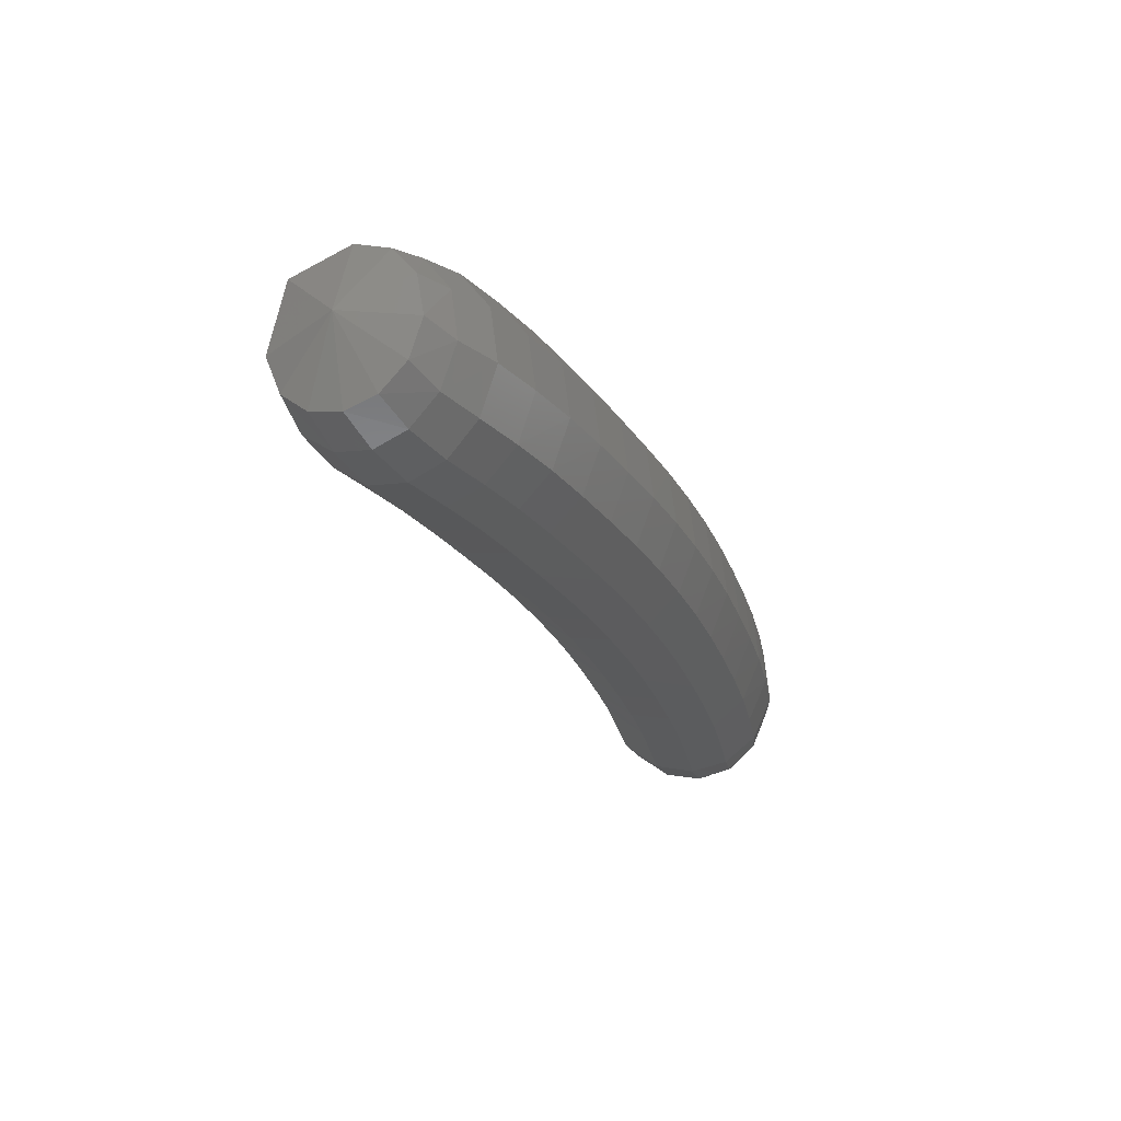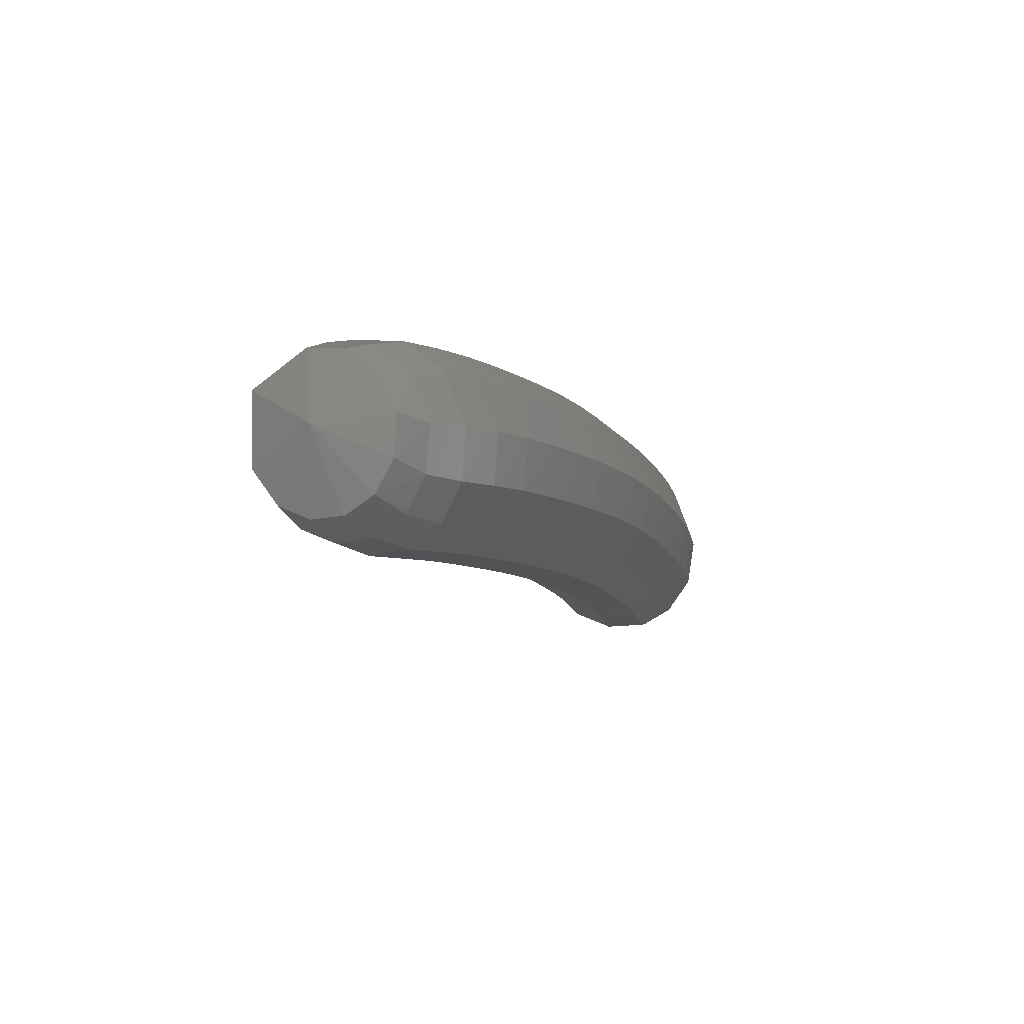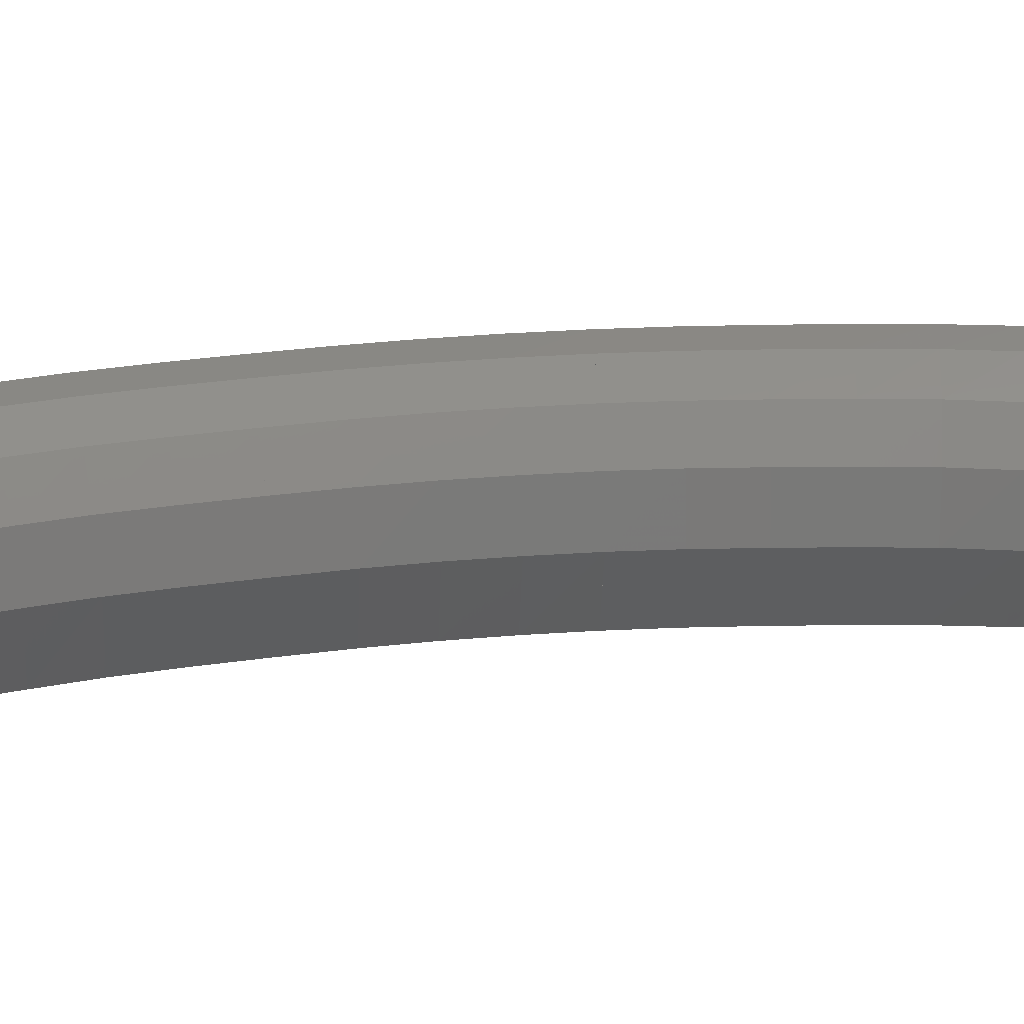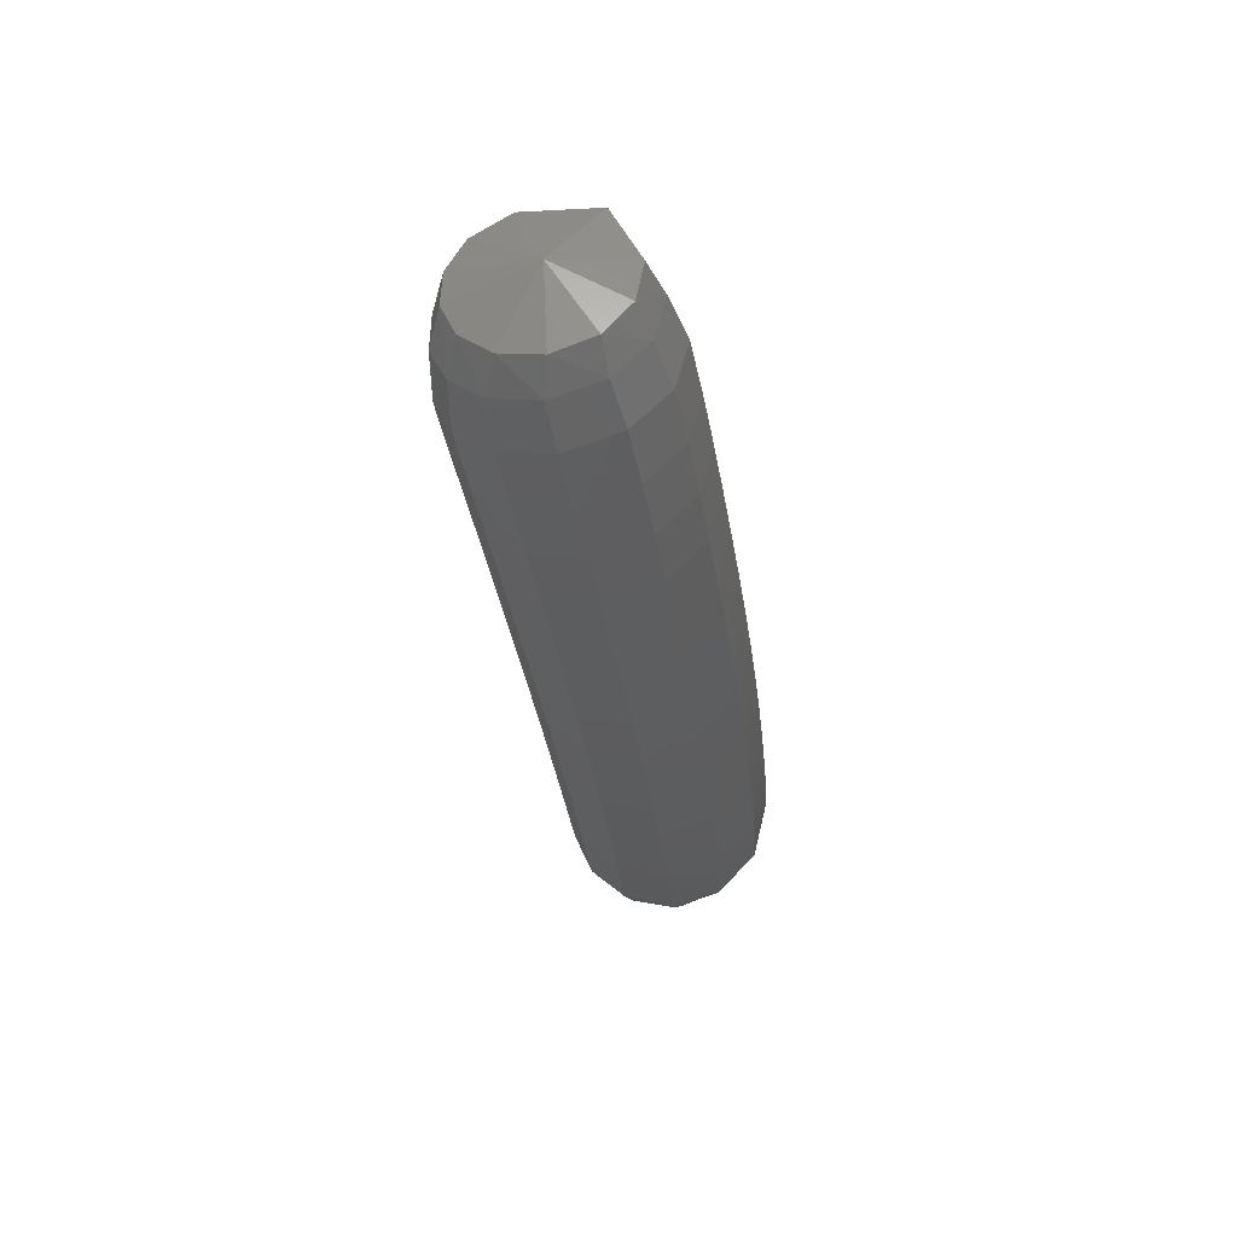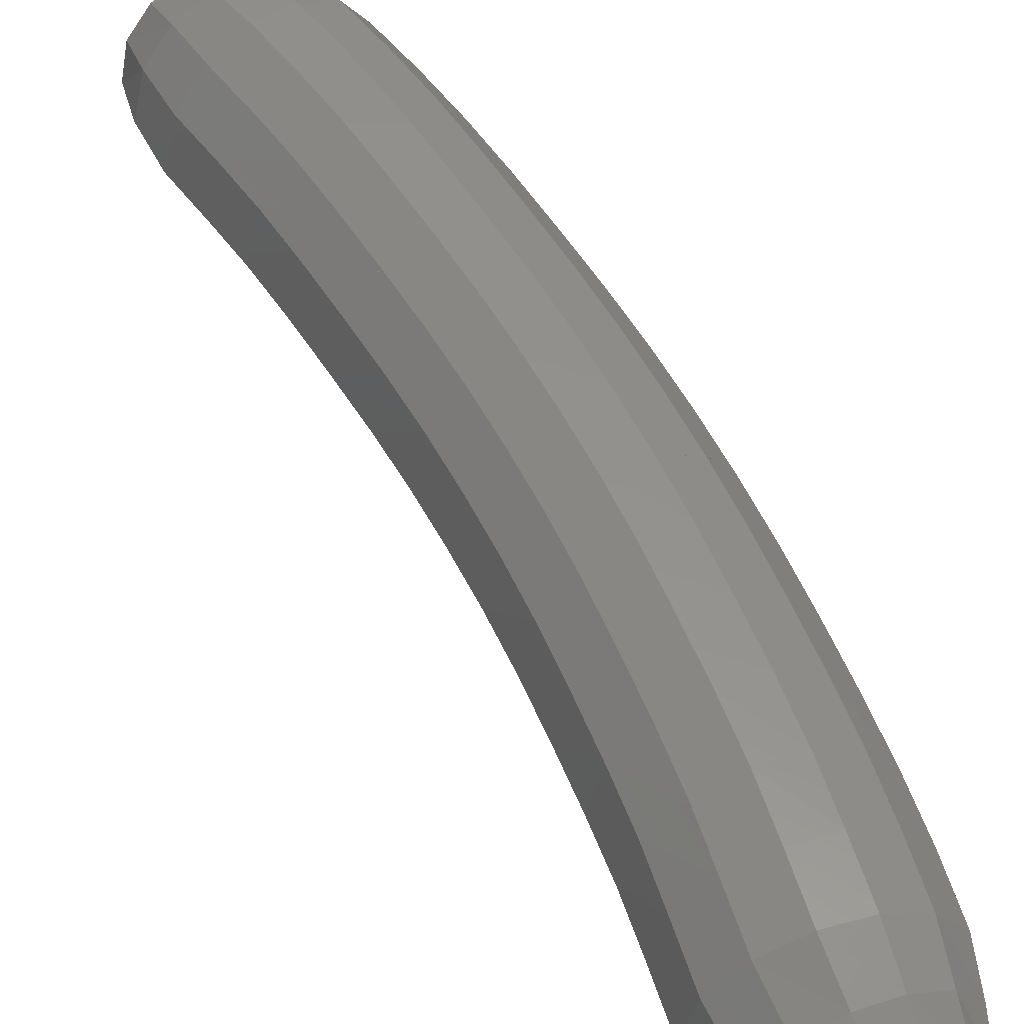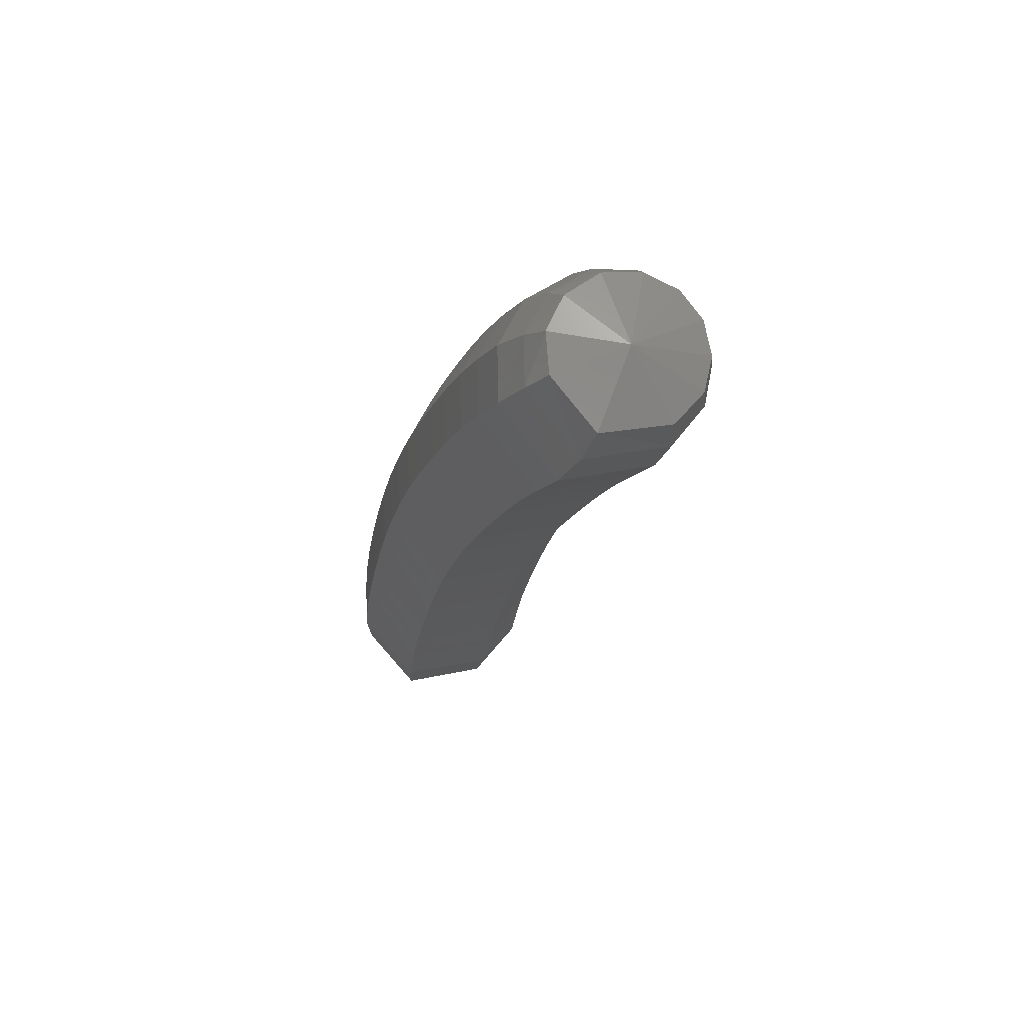
<metadata>
{"format":"stl","ext":"stl","renderer":"f3d","projection":"perspective","resolution":1024,"background":"white","views":[{"elev":62.8,"azim":-9.7,"up":"+Y"},{"elev":73.4,"azim":-24.1,"up":"+Y"},{"elev":32.1,"azim":-74.7,"up":"+Z"},{"elev":79.2,"azim":68.0,"up":"+Y"},{"elev":57.3,"azim":-6.6,"up":"+Z"},{"elev":55.2,"azim":-128.4,"up":"+Y"}]}
</metadata>
<code>
# stl→obj: 212 verts, 440 faces
v 36.72 -17.82 335
v 36.45 -17.8 334.7
v 36.3 -17.85 335
v 36.34 -17.61 334.6
v 36.16 -17.65 335
v 36.26 -17.34 334.5
v 36.05 -17.37 335
v 36.21 -17.05 334.5
v 36 -17.08 335
v 36.14 -16.77 334.5
v 35.94 -16.81 335
v 36.07 -16.49 334.5
v 35.87 -16.53 335
v 35.99 -16.19 334.5
v 35.79 -16.24 335
v 35.9 -15.91 334.5
v 35.7 -15.96 335
v 35.81 -15.63 334.5
v 35.61 -15.69 335
v 35.71 -15.36 334.5
v 35.52 -15.43 335
v 35.6 -15.09 334.5
v 35.41 -15.16 335
v 35.48 -14.83 334.5
v 35.3 -14.9 335
v 35.35 -14.55 334.5
v 35.17 -14.63 335
v 35.22 -14.27 334.5
v 35.04 -14.36 335
v 35.08 -14.02 334.5
v 34.91 -14.11 335
v 34.95 -13.78 334.5
v 34.78 -13.87 335
v 34.79 -13.53 334.5
v 34.63 -13.62 335
v 34.68 -13.27 334.5
v 34.53 -13.36 335
v 34.63 -13.05 334.6
v 34.49 -13.12 334.9
v 34.8 -12.85 334.9
v 36.34 -17.84 335.2
v 36.22 -17.63 335.3
v 36.12 -17.36 335.3
v 36.06 -17.07 335.3
v 36.01 -16.79 335.3
v 35.94 -16.51 335.3
v 35.86 -16.22 335.3
v 35.77 -15.94 335.3
v 35.68 -15.67 335.3
v 35.59 -15.4 335.3
v 35.48 -15.13 335.3
v 35.37 -14.87 335.3
v 35.24 -14.6 335.3
v 35.11 -14.32 335.3
v 34.98 -14.07 335.3
v 34.84 -13.83 335.3
v 34.69 -13.58 335.3
v 34.59 -13.32 335.2
v 34.53 -13.1 335.1
v 36.45 -17.8 335.4
v 36.36 -17.6 335.4
v 36.27 -17.33 335.5
v 36.22 -17.03 335.5
v 36.16 -16.75 335.5
v 36.09 -16.47 335.5
v 36.01 -16.18 335.5
v 35.93 -15.89 335.5
v 35.84 -15.61 335.4
v 35.74 -15.34 335.4
v 35.63 -15.07 335.4
v 35.52 -14.8 335.4
v 35.39 -14.52 335.4
v 35.25 -14.25 335.4
v 35.12 -13.99 335.4
v 34.98 -13.74 335.4
v 34.83 -13.49 335.4
v 34.72 -13.24 335.4
v 34.64 -13.04 335.3
v 36.61 -17.74 335.4
v 36.54 -17.55 335.5
v 36.48 -17.29 335.5
v 36.42 -16.99 335.5
v 36.36 -16.71 335.5
v 36.29 -16.42 335.5
v 36.21 -16.12 335.5
v 36.13 -15.83 335.5
v 36.04 -15.54 335.5
v 35.93 -15.26 335.5
v 35.82 -14.99 335.5
v 35.71 -14.71 335.5
v 35.58 -14.43 335.5
v 35.44 -14.15 335.5
v 35.31 -13.89 335.5
v 35.16 -13.64 335.5
v 35.01 -13.38 335.5
v 34.88 -13.15 335.4
v 34.78 -12.97 335.3
v 36.77 -17.69 335.4
v 36.73 -17.5 335.5
v 36.68 -17.25 335.5
v 36.63 -16.96 335.5
v 36.57 -16.66 335.5
v 36.5 -16.36 335.5
v 36.41 -16.06 335.5
v 36.33 -15.77 335.5
v 36.23 -15.48 335.5
v 36.13 -15.19 335.5
v 36.02 -14.91 335.5
v 35.9 -14.63 335.5
v 35.77 -14.34 335.5
v 35.63 -14.06 335.5
v 35.49 -13.79 335.5
v 35.34 -13.53 335.5
v 35.19 -13.27 335.5
v 35.04 -13.06 335.4
v 34.94 -12.9 335.3
v 36.92 -17.64 335.3
v 36.9 -17.46 335.4
v 36.88 -17.21 335.4
v 36.82 -16.92 335.4
v 36.76 -16.62 335.4
v 36.69 -16.31 335.4
v 36.6 -16.01 335.4
v 36.52 -15.71 335.4
v 36.42 -15.41 335.4
v 36.31 -15.12 335.4
v 36.2 -14.83 335.4
v 36.08 -14.55 335.4
v 35.94 -14.26 335.4
v 35.8 -13.97 335.4
v 35.66 -13.7 335.4
v 35.51 -13.43 335.4
v 35.35 -13.18 335.4
v 35.2 -12.97 335.3
v 35.08 -12.83 335.2
v 37.02 -17.6 335.1
v 37.02 -17.43 335.2
v 37.02 -17.19 335.2
v 36.97 -16.89 335.2
v 36.9 -16.59 335.2
v 36.82 -16.28 335.2
v 36.74 -15.97 335.2
v 36.65 -15.67 335.2
v 36.55 -15.37 335.2
v 36.44 -15.08 335.2
v 36.33 -14.78 335.2
v 36.2 -14.49 335.2
v 36.07 -14.2 335.2
v 35.93 -13.92 335.1
v 35.78 -13.64 335.1
v 35.63 -13.37 335.1
v 35.47 -13.11 335.1
v 35.3 -12.92 335.1
v 35.18 -12.79 335.1
v 37.03 -17.61 334.9
v 37.04 -17.43 334.9
v 37.04 -17.19 334.9
v 36.99 -16.89 334.9
v 36.92 -16.59 334.9
v 36.84 -16.28 334.9
v 36.76 -15.97 334.9
v 36.67 -15.67 334.9
v 36.57 -15.37 334.9
v 36.46 -15.07 334.9
v 36.34 -14.78 334.9
v 36.22 -14.49 334.9
v 36.08 -14.2 334.9
v 35.94 -13.91 334.9
v 35.8 -13.63 334.9
v 35.64 -13.36 334.9
v 35.48 -13.1 334.8
v 35.32 -12.91 334.9
v 35.31 -12.91 334.9
v 35.18 -12.79 334.8
v 36.94 -17.64 334.7
v 36.94 -17.46 334.7
v 36.94 -17.21 334.7
v 36.88 -16.92 334.7
v 36.82 -16.61 334.7
v 36.74 -16.31 334.7
v 36.65 -16 334.6
v 36.56 -15.7 334.6
v 36.46 -15.41 334.6
v 36.35 -15.12 334.6
v 36.24 -14.83 334.6
v 36.11 -14.54 334.6
v 35.98 -14.25 334.6
v 35.84 -13.97 334.6
v 35.7 -13.69 334.6
v 35.54 -13.42 334.6
v 35.38 -13.17 334.6
v 35.22 -12.97 334.6
v 35.09 -12.83 334.7
v 36.77 -17.7 334.6
v 36.74 -17.51 334.6
v 36.71 -17.26 334.5
v 36.66 -16.96 334.5
v 36.59 -16.67 334.5
v 36.51 -16.37 334.5
v 36.43 -16.07 334.5
v 36.34 -15.77 334.5
v 36.24 -15.49 334.5
v 36.14 -15.2 334.5
v 36.03 -14.92 334.5
v 35.9 -14.64 334.5
v 35.77 -14.35 334.5
v 35.63 -14.07 334.5
v 35.49 -13.8 334.5
v 35.34 -13.54 334.5
v 35.18 -13.29 334.5
v 35.04 -13.07 334.5
v 34.93 -12.91 334.6
f 1 1 2
f 2 1 3
f 2 3 4
f 4 3 5
f 4 5 6
f 6 5 7
f 6 7 8
f 8 7 9
f 8 9 10
f 10 9 11
f 10 11 12
f 12 11 13
f 12 13 14
f 14 13 15
f 14 15 16
f 16 15 17
f 16 17 18
f 18 17 19
f 18 19 20
f 20 19 21
f 20 21 22
f 22 21 23
f 22 23 24
f 24 23 25
f 24 25 26
f 26 25 27
f 26 27 28
f 28 27 29
f 28 29 30
f 30 29 31
f 30 31 32
f 32 31 33
f 32 33 34
f 34 33 35
f 34 35 36
f 36 35 37
f 36 37 38
f 38 37 39
f 38 39 40
f 40 39 40
f 1 1 3
f 3 1 41
f 3 41 5
f 5 41 42
f 5 42 7
f 7 42 43
f 7 43 9
f 9 43 44
f 9 44 11
f 11 44 45
f 11 45 13
f 13 45 46
f 13 46 15
f 15 46 47
f 15 47 17
f 17 47 48
f 17 48 19
f 19 48 49
f 19 49 21
f 21 49 50
f 21 50 23
f 23 50 51
f 23 51 25
f 25 51 52
f 25 52 27
f 27 52 53
f 27 53 29
f 29 53 54
f 29 54 31
f 31 54 55
f 31 55 33
f 33 55 56
f 33 56 35
f 35 56 57
f 35 57 37
f 37 57 58
f 37 58 39
f 39 58 59
f 39 59 40
f 40 59 40
f 1 1 41
f 41 1 60
f 41 60 42
f 42 60 61
f 42 61 43
f 43 61 62
f 43 62 44
f 44 62 63
f 44 63 45
f 45 63 64
f 45 64 46
f 46 64 65
f 46 65 47
f 47 65 66
f 47 66 48
f 48 66 67
f 48 67 49
f 49 67 68
f 49 68 50
f 50 68 69
f 50 69 51
f 51 69 70
f 51 70 52
f 52 70 71
f 52 71 53
f 53 71 72
f 53 72 54
f 54 72 73
f 54 73 55
f 55 73 74
f 55 74 56
f 56 74 75
f 56 75 57
f 57 75 76
f 57 76 58
f 58 76 77
f 58 77 59
f 59 77 78
f 59 78 40
f 40 78 40
f 1 1 60
f 60 1 79
f 60 79 61
f 61 79 80
f 61 80 62
f 62 80 81
f 62 81 63
f 63 81 82
f 63 82 64
f 64 82 83
f 64 83 65
f 65 83 84
f 65 84 66
f 66 84 85
f 66 85 67
f 67 85 86
f 67 86 68
f 68 86 87
f 68 87 69
f 69 87 88
f 69 88 70
f 70 88 89
f 70 89 71
f 71 89 90
f 71 90 72
f 72 90 91
f 72 91 73
f 73 91 92
f 73 92 74
f 74 92 93
f 74 93 75
f 75 93 94
f 75 94 76
f 76 94 95
f 76 95 77
f 77 95 96
f 77 96 78
f 78 96 97
f 78 97 40
f 40 97 40
f 1 1 79
f 79 1 98
f 79 98 80
f 80 98 99
f 80 99 81
f 81 99 100
f 81 100 82
f 82 100 101
f 82 101 83
f 83 101 102
f 83 102 84
f 84 102 103
f 84 103 85
f 85 103 104
f 85 104 86
f 86 104 105
f 86 105 87
f 87 105 106
f 87 106 88
f 88 106 107
f 88 107 89
f 89 107 108
f 89 108 90
f 90 108 109
f 90 109 91
f 91 109 110
f 91 110 92
f 92 110 111
f 92 111 93
f 93 111 112
f 93 112 94
f 94 112 113
f 94 113 95
f 95 113 114
f 95 114 96
f 96 114 115
f 96 115 97
f 97 115 116
f 97 116 40
f 40 116 40
f 1 1 98
f 98 1 117
f 98 117 99
f 99 117 118
f 99 118 100
f 100 118 119
f 100 119 101
f 101 119 120
f 101 120 102
f 102 120 121
f 102 121 103
f 103 121 122
f 103 122 104
f 104 122 123
f 104 123 105
f 105 123 124
f 105 124 106
f 106 124 125
f 106 125 107
f 107 125 126
f 107 126 108
f 108 126 127
f 108 127 109
f 109 127 128
f 109 128 110
f 110 128 129
f 110 129 111
f 111 129 130
f 111 130 112
f 112 130 131
f 112 131 113
f 113 131 132
f 113 132 114
f 114 132 133
f 114 133 115
f 115 133 134
f 115 134 116
f 116 134 135
f 116 135 40
f 40 135 40
f 1 1 117
f 117 1 136
f 117 136 118
f 118 136 137
f 118 137 119
f 119 137 138
f 119 138 120
f 120 138 139
f 120 139 121
f 121 139 140
f 121 140 122
f 122 140 141
f 122 141 123
f 123 141 142
f 123 142 124
f 124 142 143
f 124 143 125
f 125 143 144
f 125 144 126
f 126 144 145
f 126 145 127
f 127 145 146
f 127 146 128
f 128 146 147
f 128 147 129
f 129 147 148
f 129 148 130
f 130 148 149
f 130 149 131
f 131 149 150
f 131 150 132
f 132 150 151
f 132 151 133
f 133 151 152
f 133 152 134
f 134 152 153
f 134 153 135
f 135 153 154
f 135 154 40
f 40 154 40
f 1 1 136
f 136 1 155
f 136 155 137
f 137 155 156
f 137 156 138
f 138 156 157
f 138 157 139
f 139 157 158
f 139 158 140
f 140 158 159
f 140 159 141
f 141 159 160
f 141 160 142
f 142 160 161
f 142 161 143
f 143 161 162
f 143 162 144
f 144 162 163
f 144 163 145
f 145 163 164
f 145 164 146
f 146 164 165
f 146 165 147
f 147 165 166
f 147 166 148
f 148 166 167
f 148 167 149
f 149 167 168
f 149 168 150
f 150 168 169
f 150 169 151
f 151 169 170
f 151 170 152
f 152 170 171
f 152 171 153
f 153 171 172
f 153 173 154
f 154 173 174
f 154 174 40
f 40 174 40
f 1 1 155
f 155 1 175
f 155 175 156
f 156 175 176
f 156 176 157
f 157 176 177
f 157 177 158
f 158 177 178
f 158 178 159
f 159 178 179
f 159 179 160
f 160 179 180
f 160 180 161
f 161 180 181
f 161 181 162
f 162 181 182
f 162 182 163
f 163 182 183
f 163 183 164
f 164 183 184
f 164 184 165
f 165 184 185
f 165 185 166
f 166 185 186
f 166 186 167
f 167 186 187
f 167 187 168
f 168 187 188
f 168 188 169
f 169 188 189
f 169 189 170
f 170 189 190
f 170 190 171
f 171 190 191
f 171 191 172
f 172 191 192
f 173 192 174
f 174 192 193
f 174 193 40
f 40 193 40
f 1 1 175
f 175 1 194
f 175 194 176
f 176 194 195
f 176 195 177
f 177 195 196
f 177 196 178
f 178 196 197
f 178 197 179
f 179 197 198
f 179 198 180
f 180 198 199
f 180 199 181
f 181 199 200
f 181 200 182
f 182 200 201
f 182 201 183
f 183 201 202
f 183 202 184
f 184 202 203
f 184 203 185
f 185 203 204
f 185 204 186
f 186 204 205
f 186 205 187
f 187 205 206
f 187 206 188
f 188 206 207
f 188 207 189
f 189 207 208
f 189 208 190
f 190 208 209
f 190 209 191
f 191 209 210
f 191 210 192
f 192 210 211
f 192 211 193
f 193 211 212
f 193 212 40
f 40 212 40
f 1 1 194
f 194 1 2
f 194 2 195
f 195 2 4
f 195 4 196
f 196 4 6
f 196 6 197
f 197 6 8
f 197 8 198
f 198 8 10
f 198 10 199
f 199 10 12
f 199 12 200
f 200 12 14
f 200 14 201
f 201 14 16
f 201 16 202
f 202 16 18
f 202 18 203
f 203 18 20
f 203 20 204
f 204 20 22
f 204 22 205
f 205 22 24
f 205 24 206
f 206 24 26
f 206 26 207
f 207 26 28
f 207 28 208
f 208 28 30
f 208 30 209
f 209 30 32
f 209 32 210
f 210 32 34
f 210 34 211
f 211 34 36
f 211 36 212
f 212 36 38
f 212 38 40
f 40 38 40

</code>
